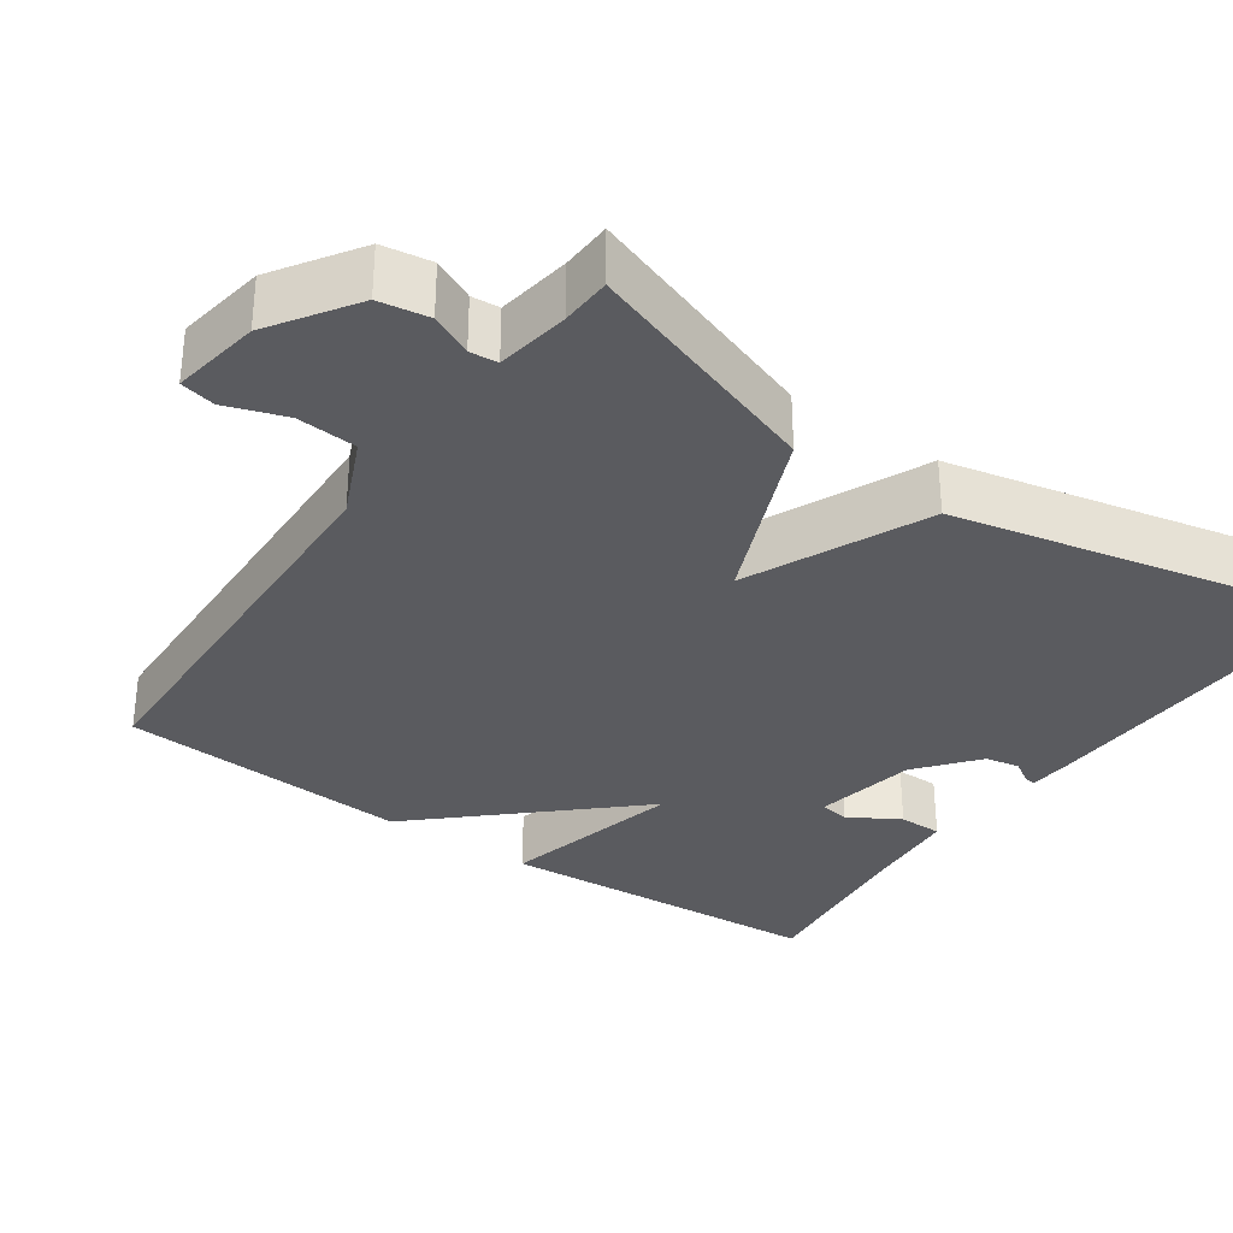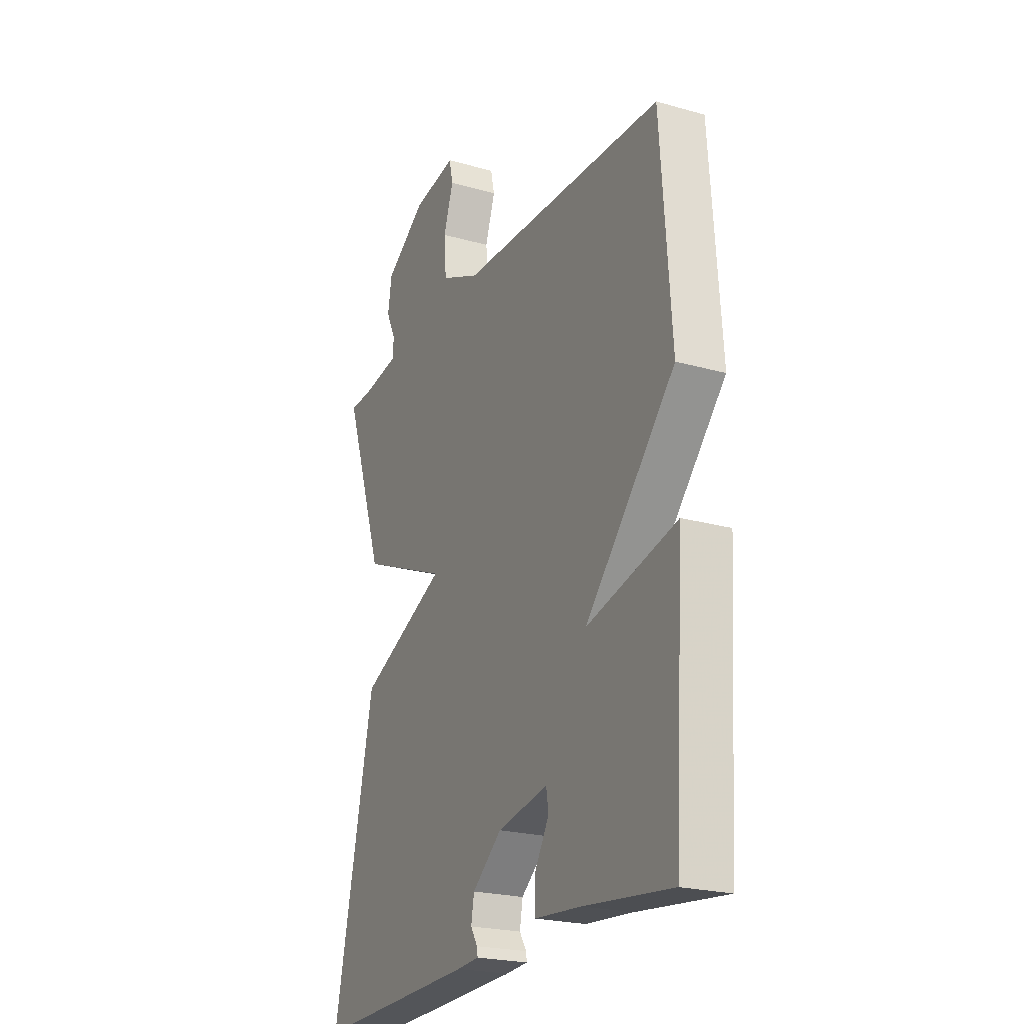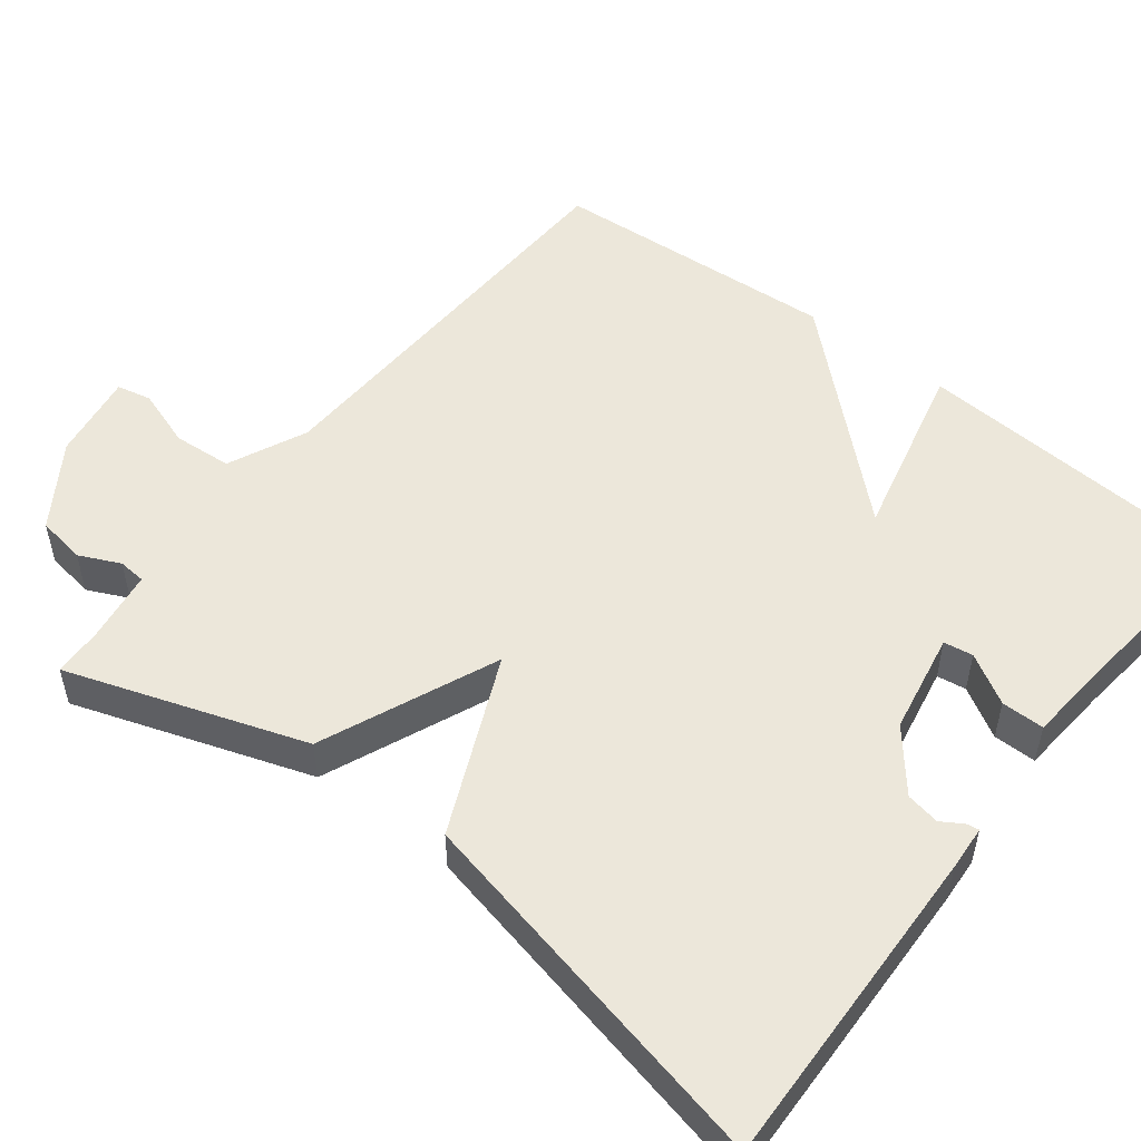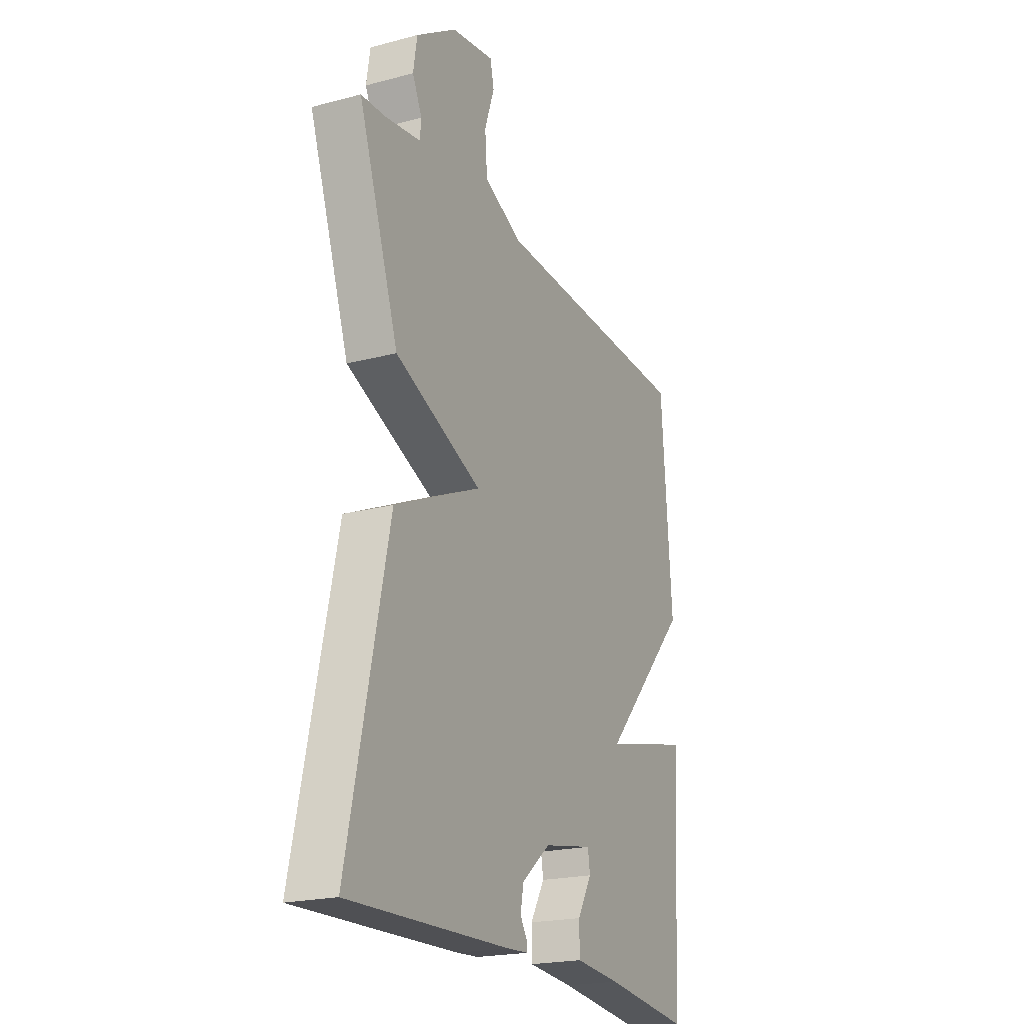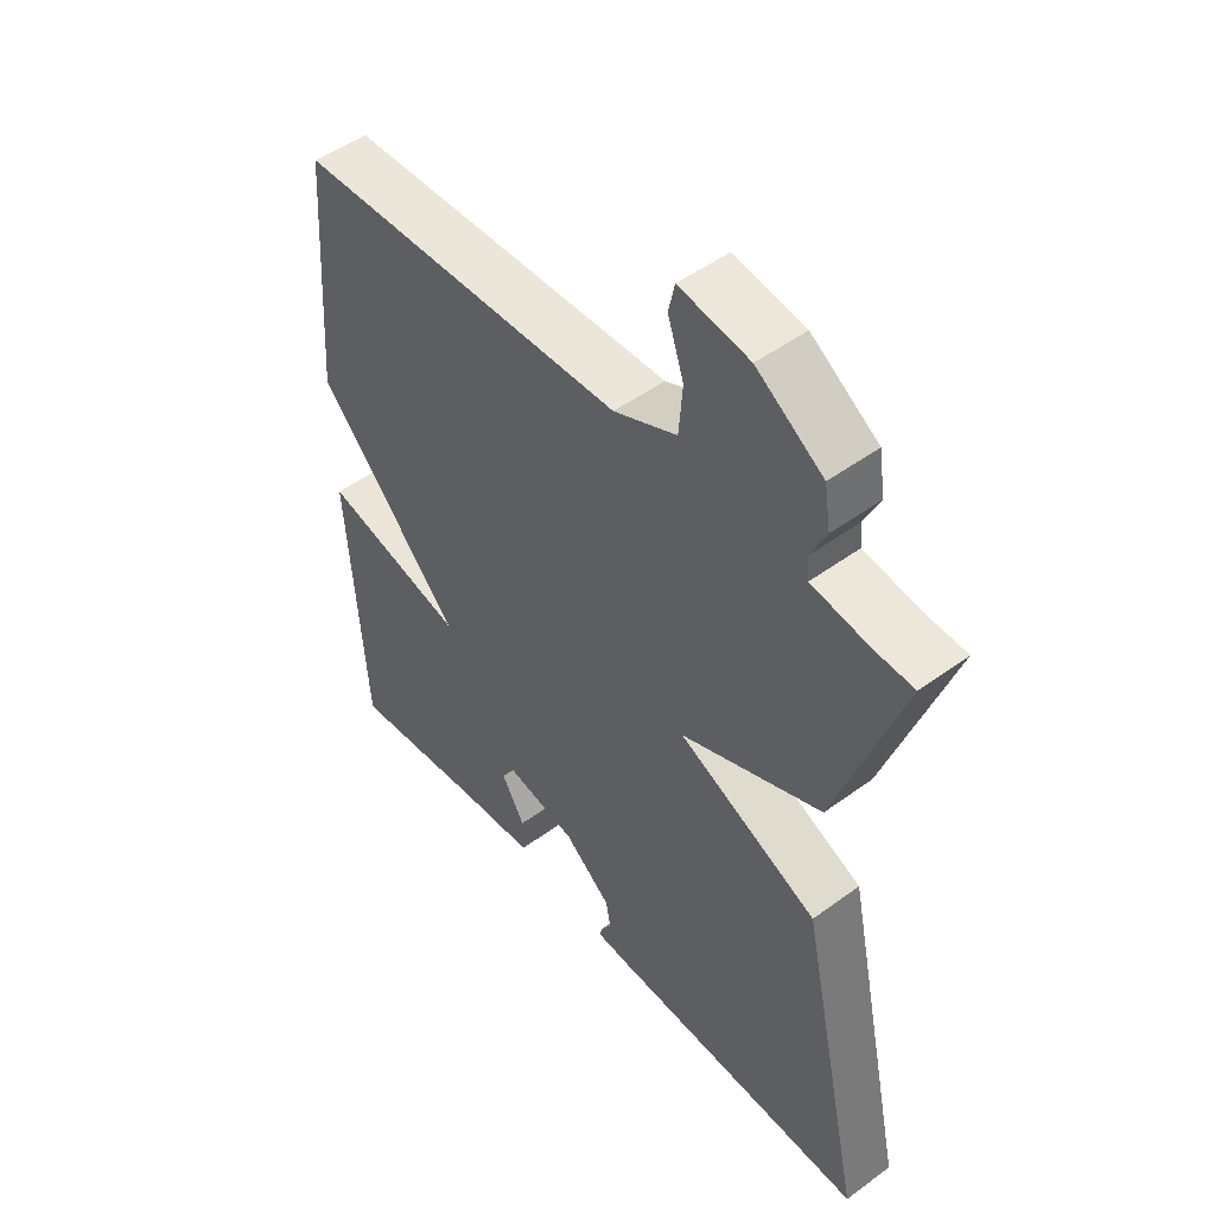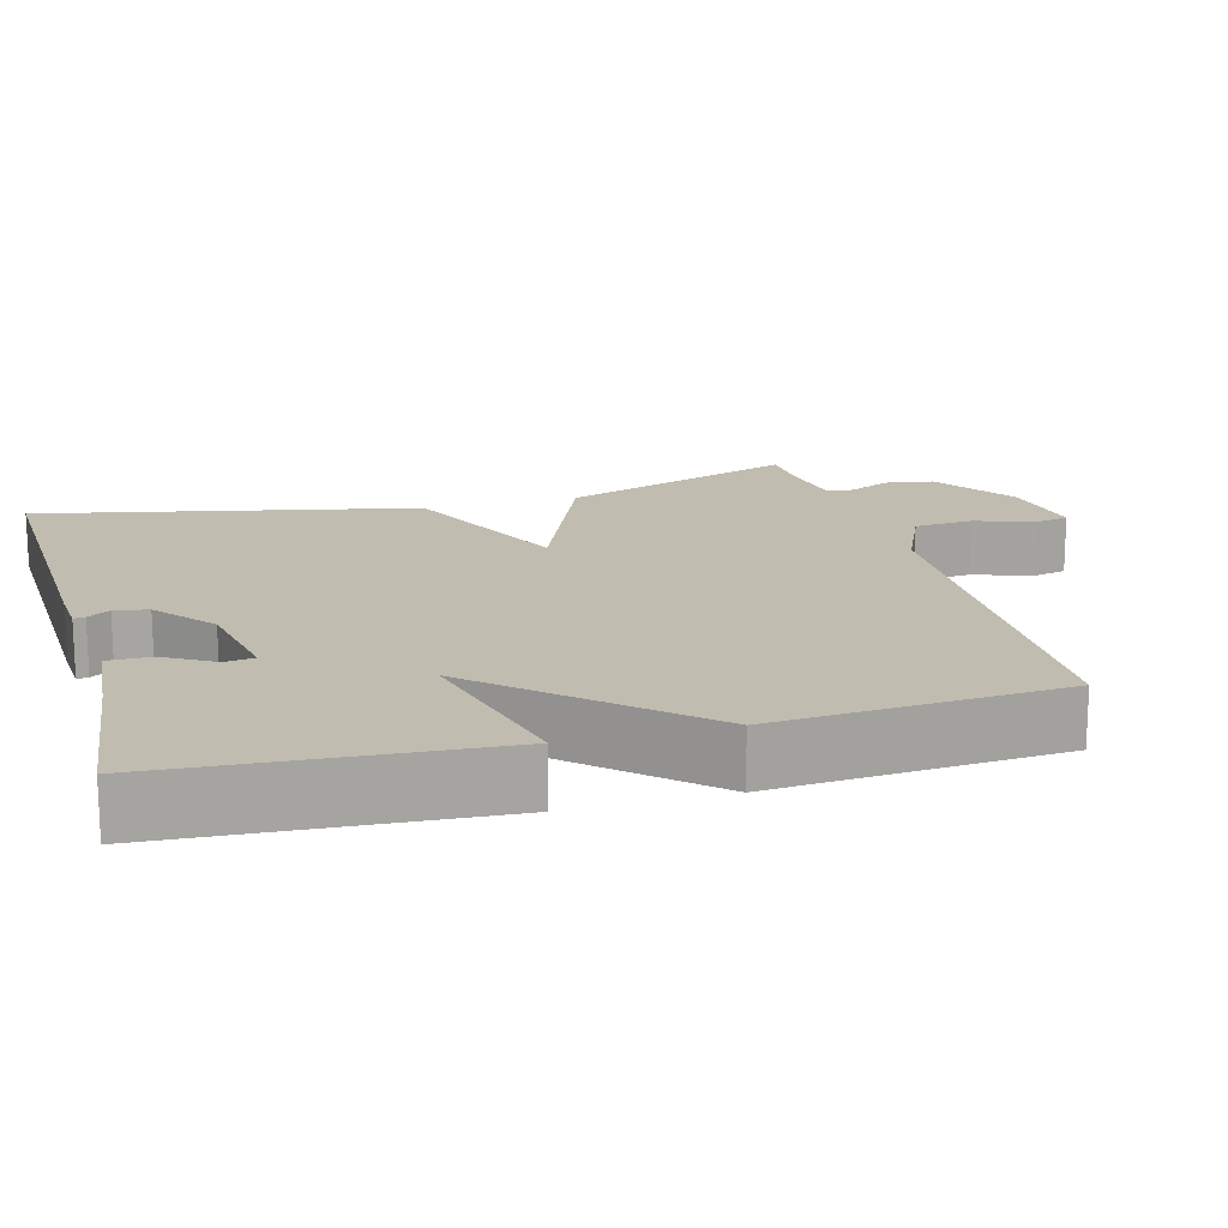
<metadata>
{"format":"obj","ext":"obj","renderer":"f3d","projection":"perspective","resolution":1024,"background":"white","views":[{"elev":-33.0,"azim":55.2,"up":"+Y"},{"elev":-22.7,"azim":-115.9,"up":"+Z"},{"elev":52.1,"azim":128.1,"up":"+Y"},{"elev":-21.1,"azim":115.2,"up":"+Z"},{"elev":49.4,"azim":51.0,"up":"+Z"},{"elev":16.6,"azim":-105.4,"up":"+Y"}]}
</metadata>
<code>
v 0.5 0.07 0.5
v 0.394 0.07 0.192
v 0.164 0.07 0.096
v 0.394 0.07 -0.008
v 0.5 0.07 -0.5
v 0.073 0.07 -0.485
v 0.015 0.07 -0.481
v 0.017 0.07 -0.466
v 0.035 0.07 -0.437
v 0.027 0.07 -0.393
v -0.05 0.07 -0.33
v -0.182 0.07 -0.305
v -0.188 0.07 -0.343
v -0.15 0.07 -0.408
v -0.15 0.07 -0.464
v -0.271 0.07 -0.474
v -0.5 0.07 -0.5
v -0.527 0.07 -0.076
v -0.292 0.07 -0.133
v -0.527 0.07 0.124
v -0.5 0.07 0.5
v 0.039 0.07 0.517
v 0.142 0.07 0.563
v 0.148 0.07 0.64
v 0.122 0.07 0.717
v 0.132 0.07 0.762
v 0.246 0.07 0.743
v 0.354 0.07 0.671
v 0.364 0.07 0.607
v 0.339 0.07 0.554
v 0.342 0.07 0.518
v 0.436 0.07 0.503
v 0.5 0 0.5
v 0.394 0 0.192
v 0.164 0 0.096
v 0.394 0 -0.008
v 0.5 0 -0.5
v 0.073 0 -0.485
v 0.015 0 -0.481
v 0.017 0 -0.466
v 0.035 0 -0.437
v 0.027 0 -0.393
v -0.05 0 -0.33
v -0.182 0 -0.305
v -0.188 0 -0.343
v -0.15 0 -0.408
v -0.15 0 -0.464
v -0.271 0 -0.474
v -0.5 0 -0.5
v -0.527 0 -0.076
v -0.292 0 -0.133
v -0.527 0 0.124
v -0.5 0 0.5
v 0.039 0 0.517
v 0.142 0 0.563
v 0.148 0 0.64
v 0.122 0 0.717
v 0.132 0 0.762
v 0.246 0 0.743
v 0.354 0 0.671
v 0.364 0 0.607
v 0.339 0 0.554
v 0.342 0 0.518
v 0.436 0 0.503
f 28 29 30
f 27 28 30
f 26 27 30
f 25 26 30
f 24 25 30
f 23 24 30 31
f 22 23 31
f 22 31 32
f 21 22 32
f 20 21 32
f 19 20 32
f 16 17 18 19
f 13 14 15 16
f 12 13 16 19
f 11 12 19
f 7 8 9
f 6 7 9
f 5 6 9
f 4 5 9
f 3 4 9 10
f 32 1 2 3
f 19 32 3
f 11 19 3
f 3 10 11
f 62 61 60
f 62 60 59
f 62 59 58
f 62 58 57
f 62 57 56
f 63 62 56 55
f 63 55 54
f 64 63 54
f 64 54 53
f 64 53 52
f 64 52 51
f 51 50 49 48
f 48 47 46 45
f 51 48 45 44
f 51 44 43
f 41 40 39
f 41 39 38
f 41 38 37
f 41 37 36
f 42 41 36 35
f 35 34 33 64
f 35 64 51
f 35 51 43
f 43 42 35
f 1 33 34 2
f 2 34 35 3
f 3 35 36 4
f 4 36 37 5
f 5 37 38 6
f 6 38 39 7
f 7 39 40 8
f 8 40 41 9
f 9 41 42 10
f 10 42 43 11
f 11 43 44 12
f 12 44 45 13
f 13 45 46 14
f 14 46 47 15
f 15 47 48 16
f 16 48 49 17
f 17 49 50 18
f 18 50 51 19
f 19 51 52 20
f 20 52 53 21
f 21 53 54 22
f 22 54 55 23
f 23 55 56 24
f 24 56 57 25
f 25 57 58 26
f 26 58 59 27
f 27 59 60 28
f 28 60 61 29
f 29 61 62 30
f 30 62 63 31
f 31 63 64 32
f 32 64 33 1

</code>
